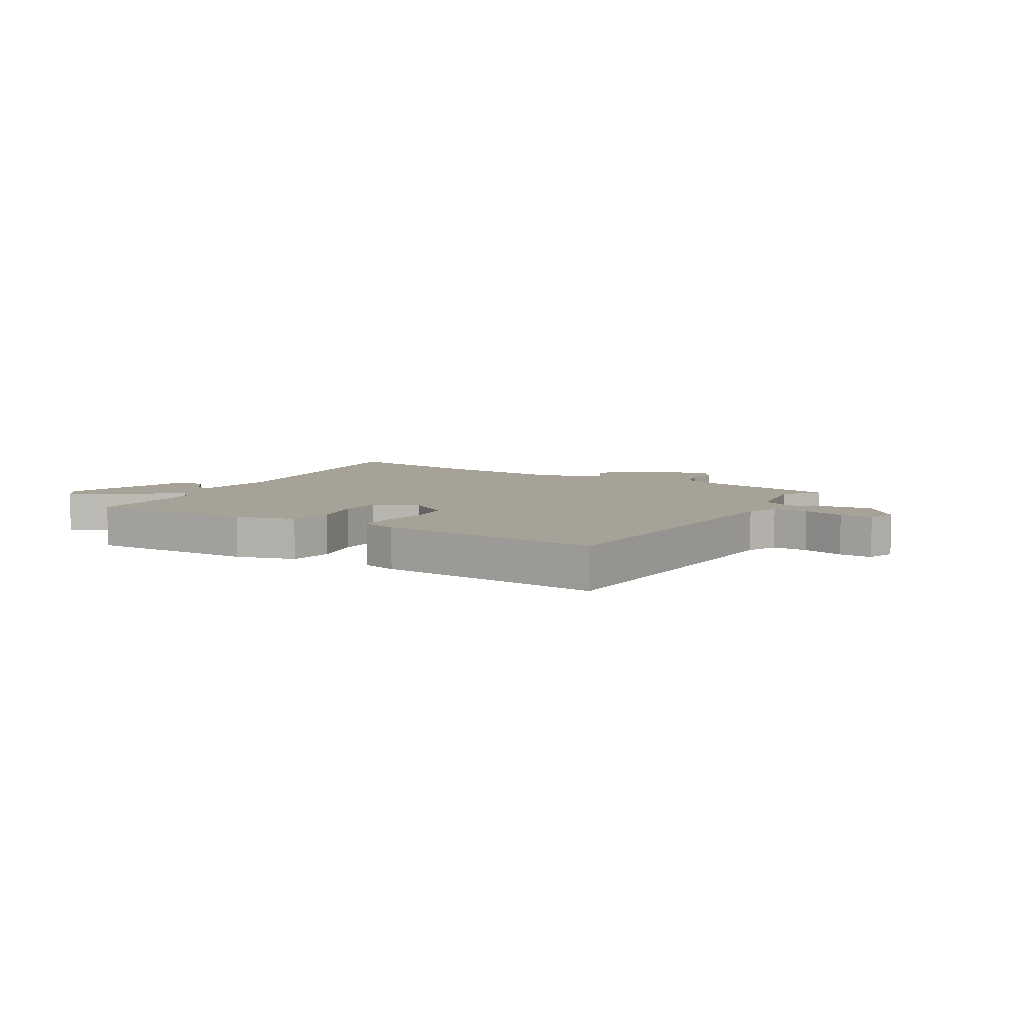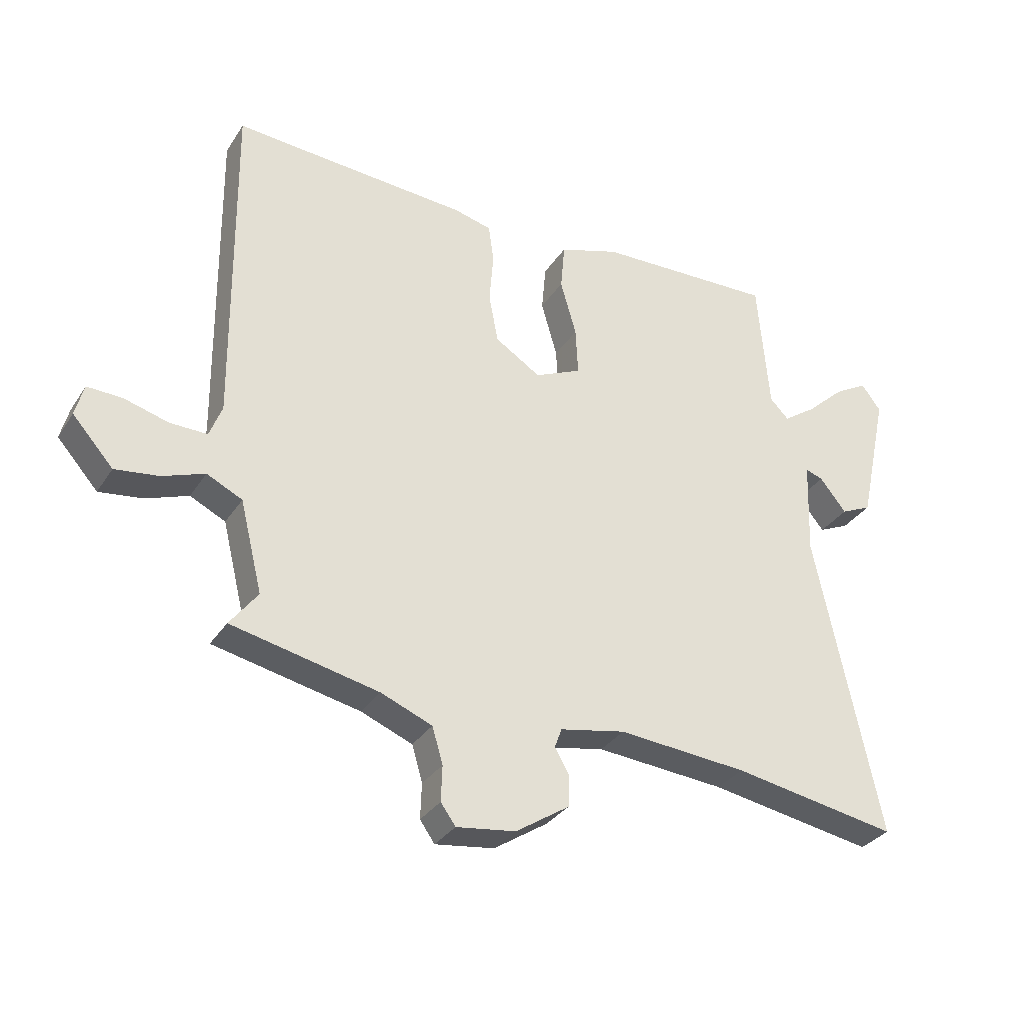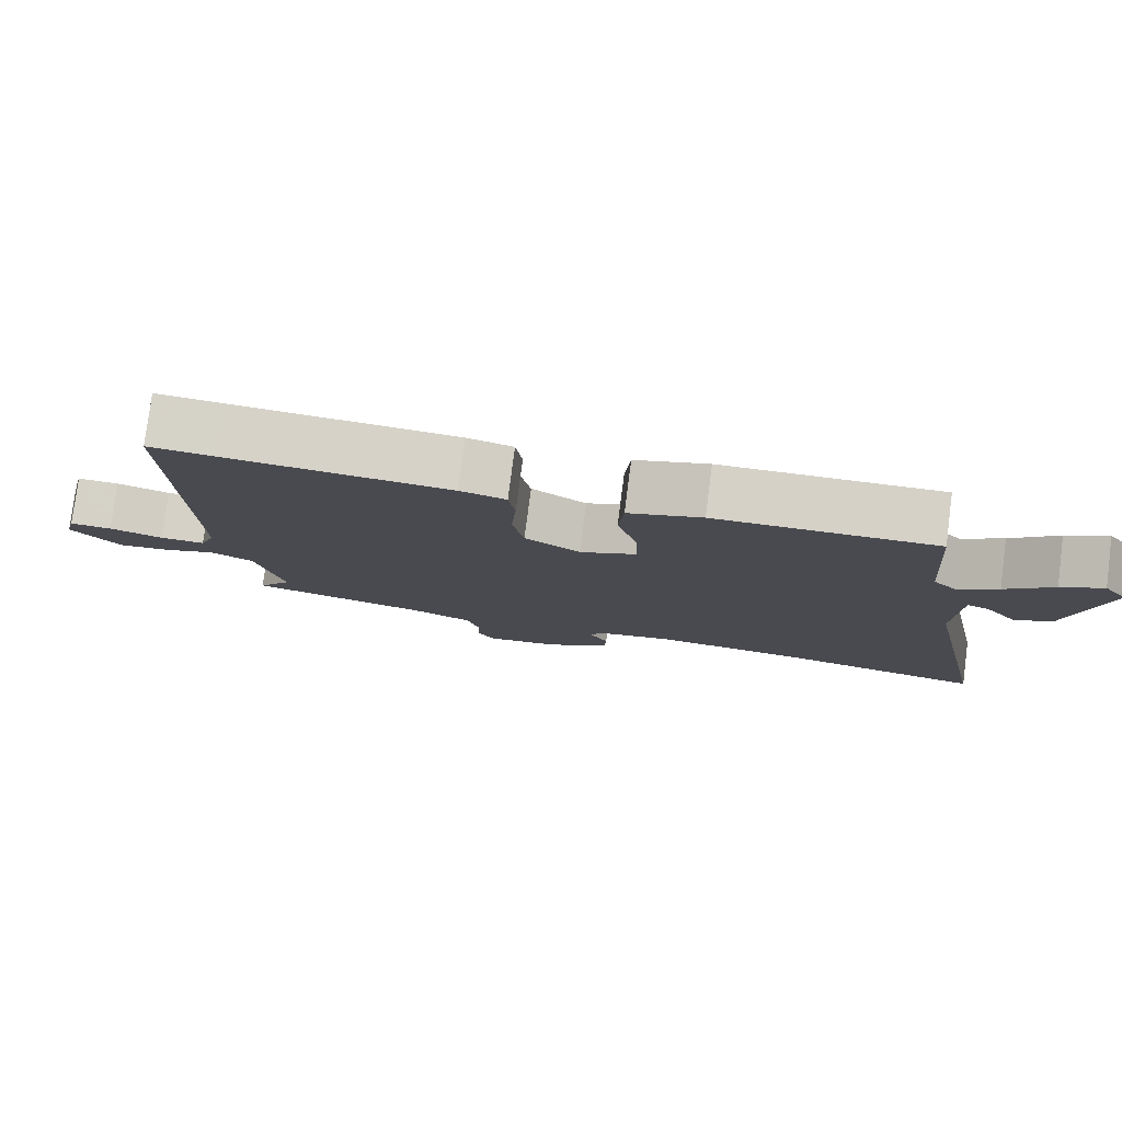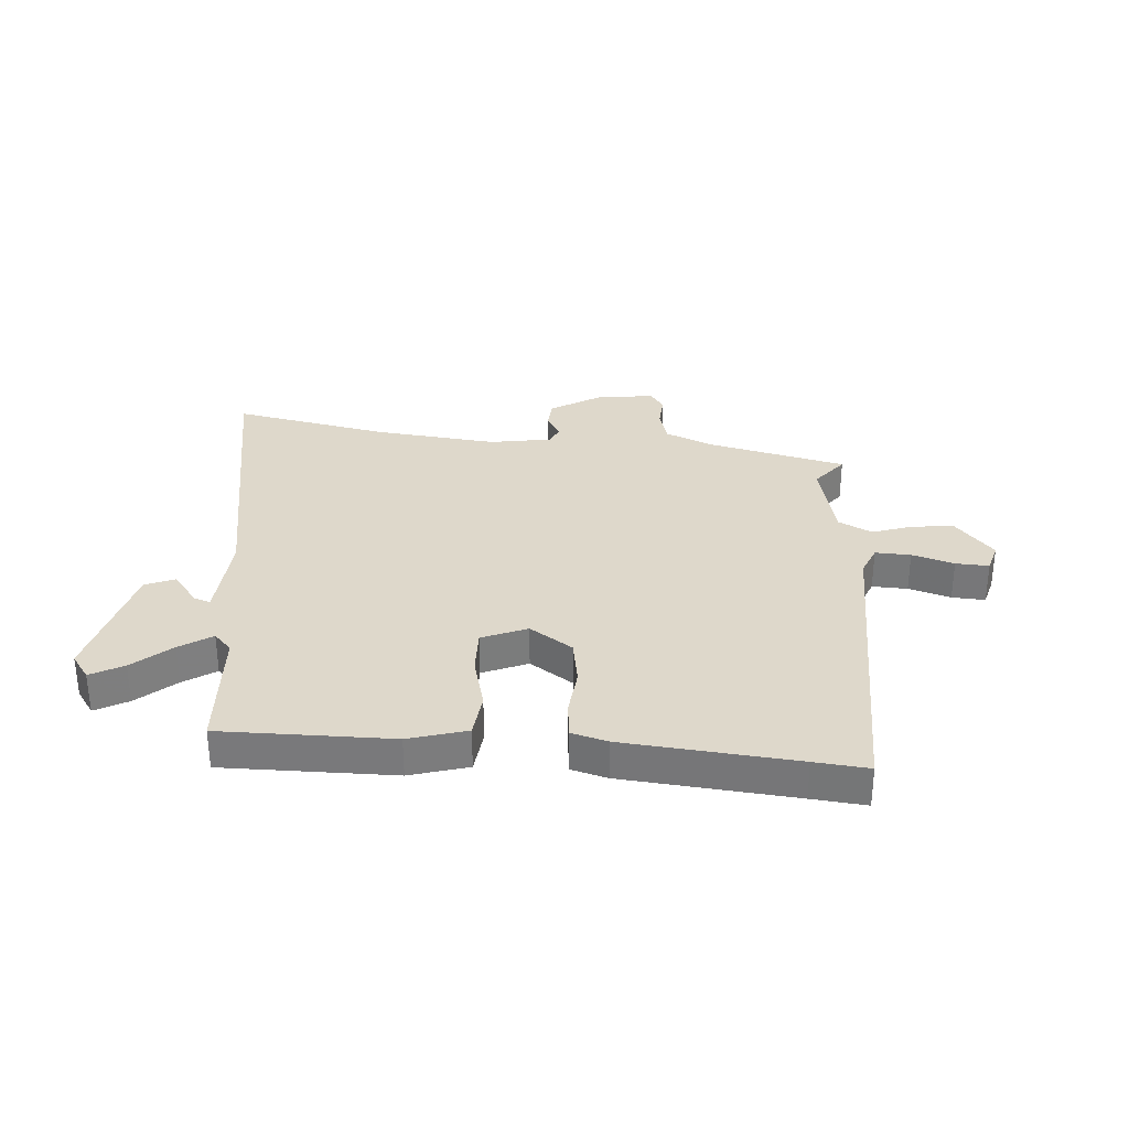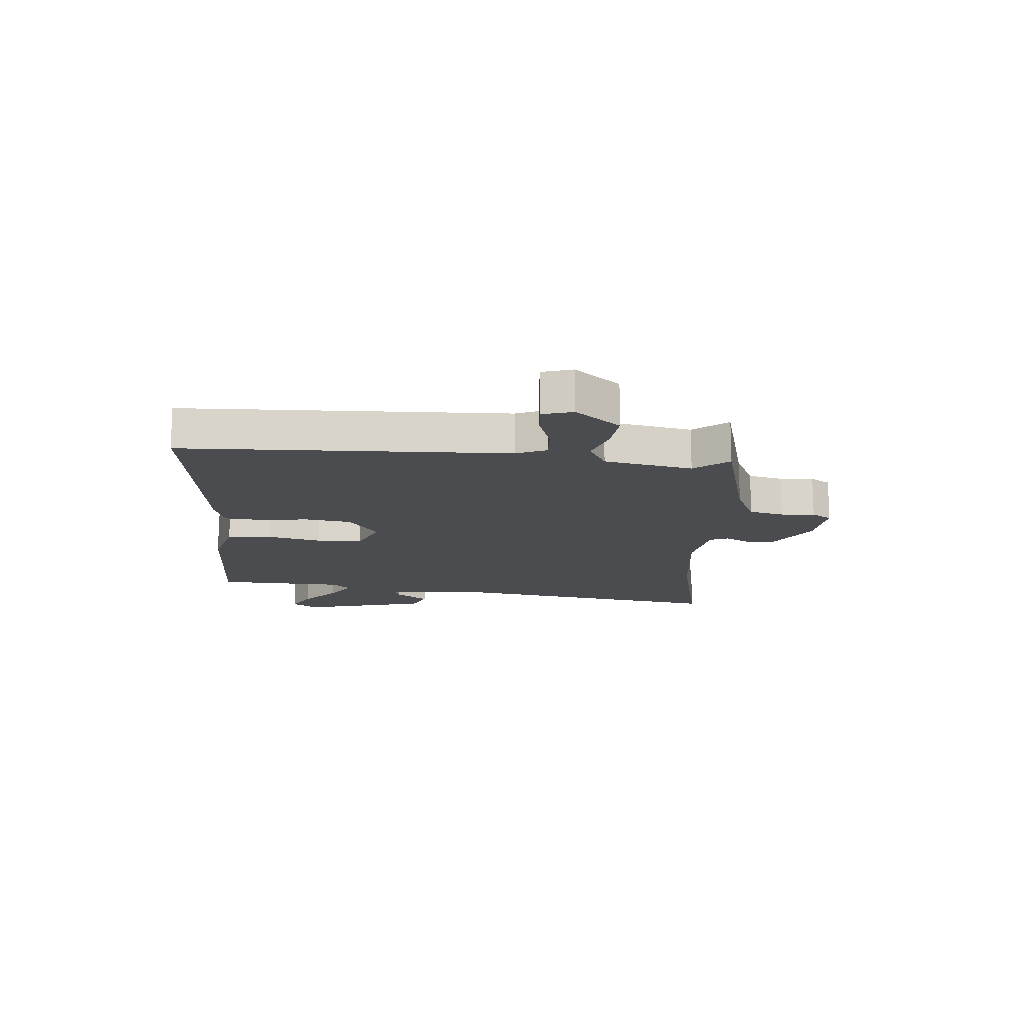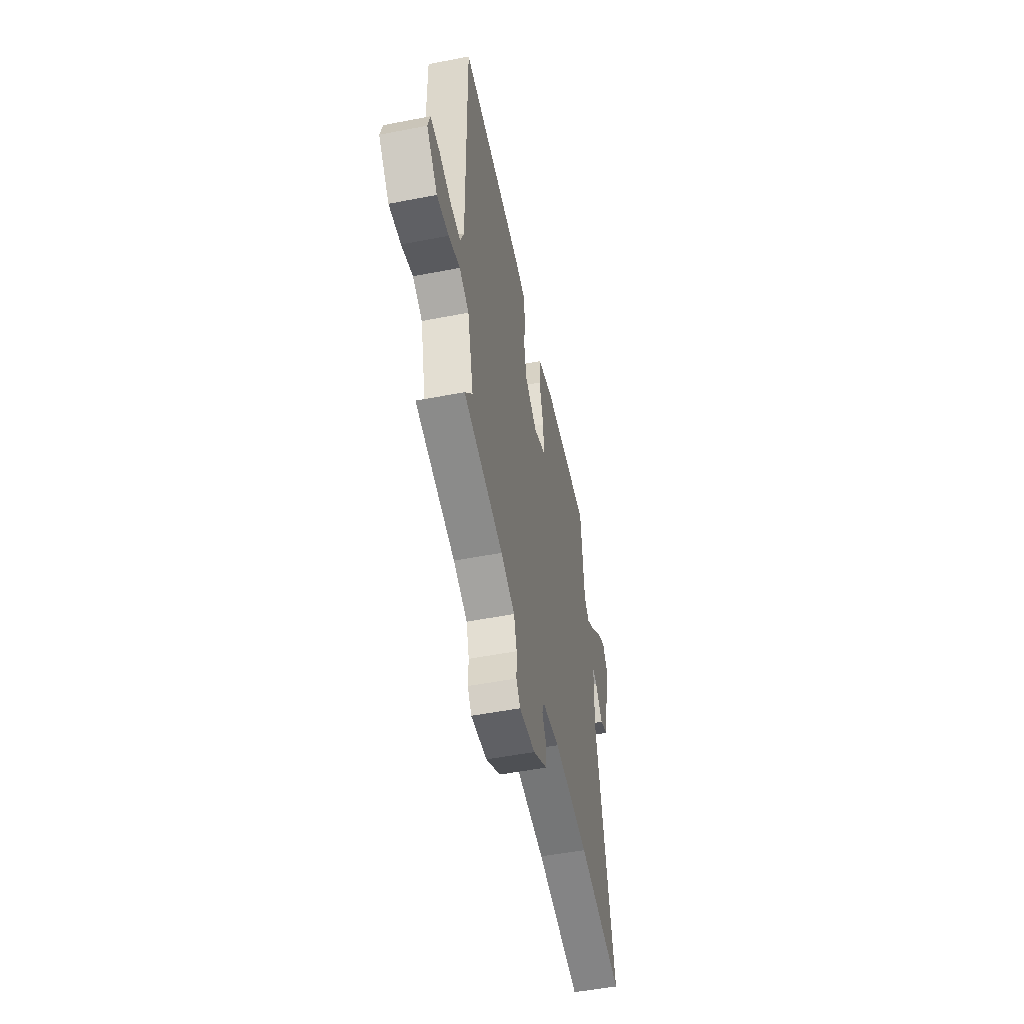
<metadata>
{"format":"obj","ext":"obj","renderer":"f3d","projection":"perspective","resolution":1024,"background":"white","views":[{"elev":6.4,"azim":33.2,"up":"+Y"},{"elev":-32.2,"azim":152.2,"up":"+Z"},{"elev":79.0,"azim":-172.6,"up":"+Z"},{"elev":31.6,"azim":5.9,"up":"+Y"},{"elev":-14.7,"azim":87.7,"up":"+Y"},{"elev":-52.2,"azim":101.8,"up":"+Z"}]}
</metadata>
<code>
v -0.463 0.07 0.513
v -0.16 0.07 0.503
v -0.058 0.07 0.47
v -0.051 0.07 0.39
v -0.078 0.07 0.295
v -0.082 0.07 0.214
v -0.003 0.07 0.178
v 0.074 0.07 0.227
v 0.09 0.07 0.309
v 0.083 0.07 0.396
v 0.092 0.07 0.461
v 0.156 0.07 0.477
v 0.46 0.07 0.497
v 0.556 0.07 0.504
v 0.549 0.07 -0.069
v 0.57 0.07 -0.124
v 0.633 0.07 -0.123
v 0.708 0.07 -0.102
v 0.767 0.07 -0.1
v 0.781 0.07 -0.154
v 0.712 0.07 -0.231
v 0.638 0.07 -0.221
v 0.567 0.07 -0.195
v 0.507 0.07 -0.224
v 0.469 0.07 -0.378
v 0.516 0.07 -0.44
v 0.268 0.07 -0.493
v 0.181 0.07 -0.528
v 0.163 0.07 -0.589
v 0.165 0.07 -0.649
v 0.14 0.07 -0.684
v 0.04 0.07 -0.67
v -0.051 0.07 -0.61
v -0.053 0.07 -0.558
v -0.028 0.07 -0.515
v -0.04 0.07 -0.482
v -0.151 0.07 -0.46
v -0.37 0.07 -0.478
v -0.65 0.07 -0.526
v -0.542 0.07 -0.009
v -0.548 0.07 0.153
v -0.578 0.07 0.143
v -0.623 0.07 0.087
v -0.675 0.07 0.111
v -0.725 0.07 0.341
v -0.692 0.07 0.385
v -0.635 0.07 0.352
v -0.57 0.07 0.292
v -0.514 0.07 0.253
v -0.482 0.07 0.285
v -0.463 0 0.513
v -0.16 0 0.503
v -0.058 0 0.47
v -0.051 0 0.39
v -0.078 0 0.295
v -0.082 0 0.214
v -0.003 0 0.178
v 0.074 0 0.227
v 0.09 0 0.309
v 0.083 0 0.396
v 0.092 0 0.461
v 0.156 0 0.477
v 0.46 0 0.497
v 0.556 0 0.504
v 0.549 0 -0.069
v 0.57 0 -0.124
v 0.633 0 -0.123
v 0.708 0 -0.102
v 0.767 0 -0.1
v 0.781 0 -0.154
v 0.712 0 -0.231
v 0.638 0 -0.221
v 0.567 0 -0.195
v 0.507 0 -0.224
v 0.469 0 -0.378
v 0.516 0 -0.44
v 0.268 0 -0.493
v 0.181 0 -0.528
v 0.163 0 -0.589
v 0.165 0 -0.649
v 0.14 0 -0.684
v 0.04 0 -0.67
v -0.051 0 -0.61
v -0.053 0 -0.558
v -0.028 0 -0.515
v -0.04 0 -0.482
v -0.151 0 -0.46
v -0.37 0 -0.478
v -0.65 0 -0.526
v -0.542 0 -0.009
v -0.548 0 0.153
v -0.578 0 0.143
v -0.623 0 0.087
v -0.675 0 0.111
v -0.725 0 0.341
v -0.692 0 0.385
v -0.635 0 0.352
v -0.57 0 0.292
v -0.514 0 0.253
v -0.482 0 0.285
f 45 46 47 48
f 45 48 49
f 42 43 44 45
f 41 42 45 49
f 40 41 49 50
f 38 39 40
f 37 38 40 50
f 32 33 34 35
f 32 35 36
f 29 30 31 32
f 28 29 32 36
f 27 28 36
f 25 26 27 36
f 24 25 36 37
f 20 21 22 23
f 18 19 20 23
f 17 18 23 24
f 16 17 24 37
f 13 14 15
f 11 12 13 15
f 9 10 11 15
f 8 9 15 16
f 7 8 16 37
f 2 3 4 5
f 2 5 6
f 1 2 6
f 50 1 6
f 6 7 37 50
f 98 97 96 95
f 99 98 95
f 95 94 93 92
f 99 95 92 91
f 100 99 91 90
f 90 89 88
f 100 90 88 87
f 85 84 83 82
f 86 85 82
f 82 81 80 79
f 86 82 79 78
f 86 78 77
f 86 77 76 75
f 87 86 75 74
f 73 72 71 70
f 73 70 69 68
f 74 73 68 67
f 87 74 67 66
f 65 64 63
f 65 63 62 61
f 65 61 60 59
f 66 65 59 58
f 87 66 58 57
f 55 54 53 52
f 56 55 52
f 56 52 51
f 56 51 100
f 100 87 57 56
f 1 51 52 2
f 2 52 53 3
f 3 53 54 4
f 4 54 55 5
f 5 55 56 6
f 6 56 57 7
f 7 57 58 8
f 8 58 59 9
f 9 59 60 10
f 10 60 61 11
f 11 61 62 12
f 12 62 63 13
f 13 63 64 14
f 14 64 65 15
f 15 65 66 16
f 16 66 67 17
f 17 67 68 18
f 18 68 69 19
f 19 69 70 20
f 20 70 71 21
f 21 71 72 22
f 22 72 73 23
f 23 73 74 24
f 24 74 75 25
f 25 75 76 26
f 26 76 77 27
f 27 77 78 28
f 28 78 79 29
f 29 79 80 30
f 30 80 81 31
f 31 81 82 32
f 32 82 83 33
f 33 83 84 34
f 34 84 85 35
f 35 85 86 36
f 36 86 87 37
f 37 87 88 38
f 38 88 89 39
f 39 89 90 40
f 40 90 91 41
f 41 91 92 42
f 42 92 93 43
f 43 93 94 44
f 44 94 95 45
f 45 95 96 46
f 46 96 97 47
f 47 97 98 48
f 48 98 99 49
f 49 99 100 50
f 50 100 51 1

</code>
